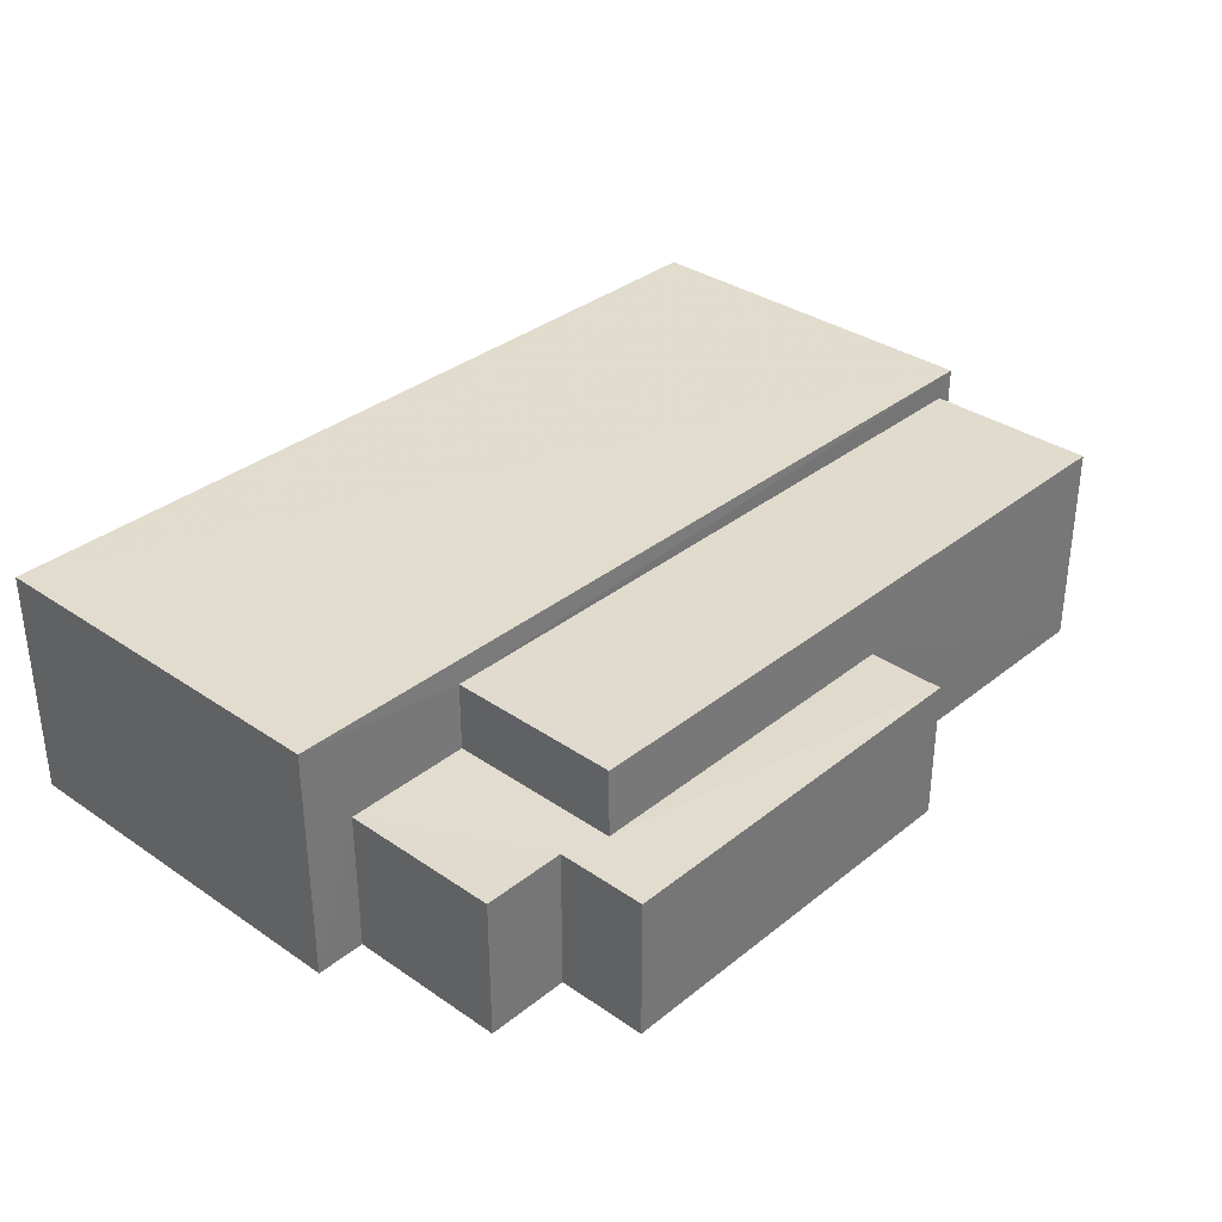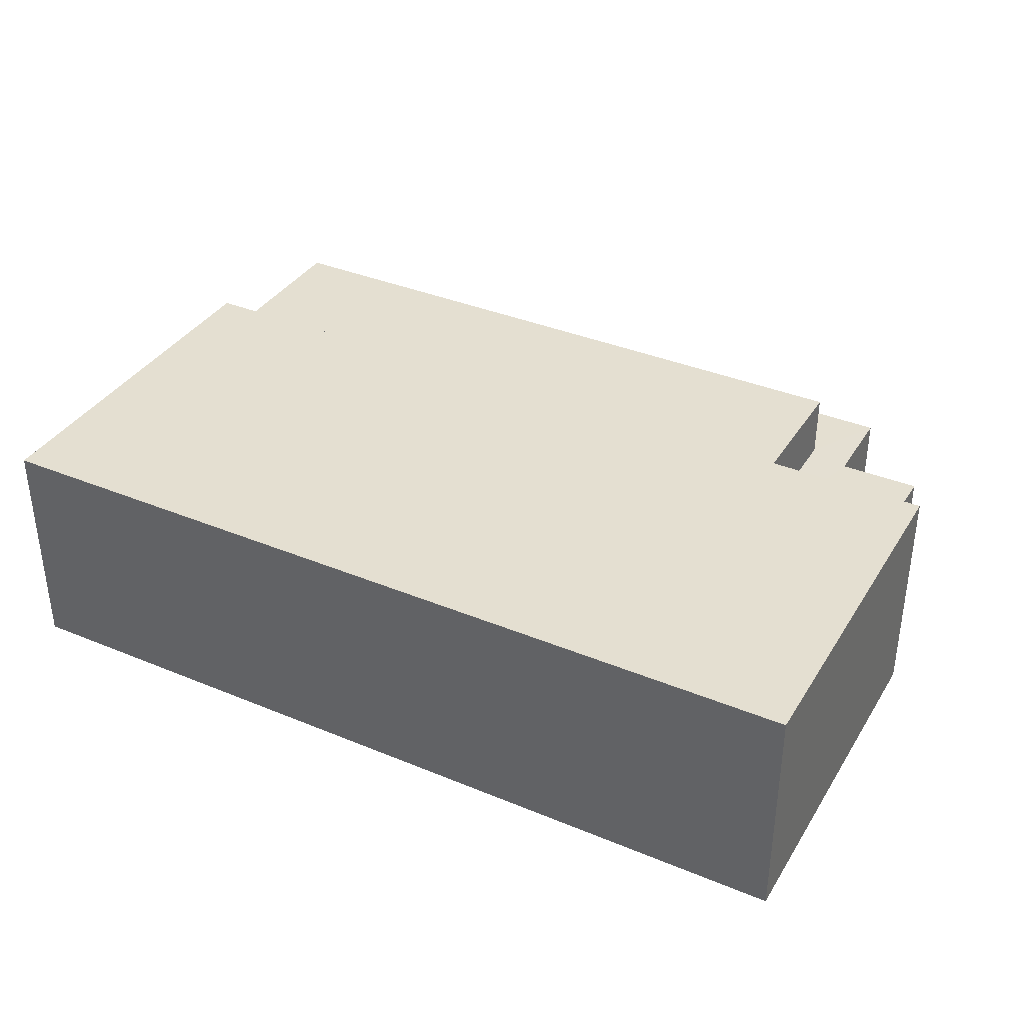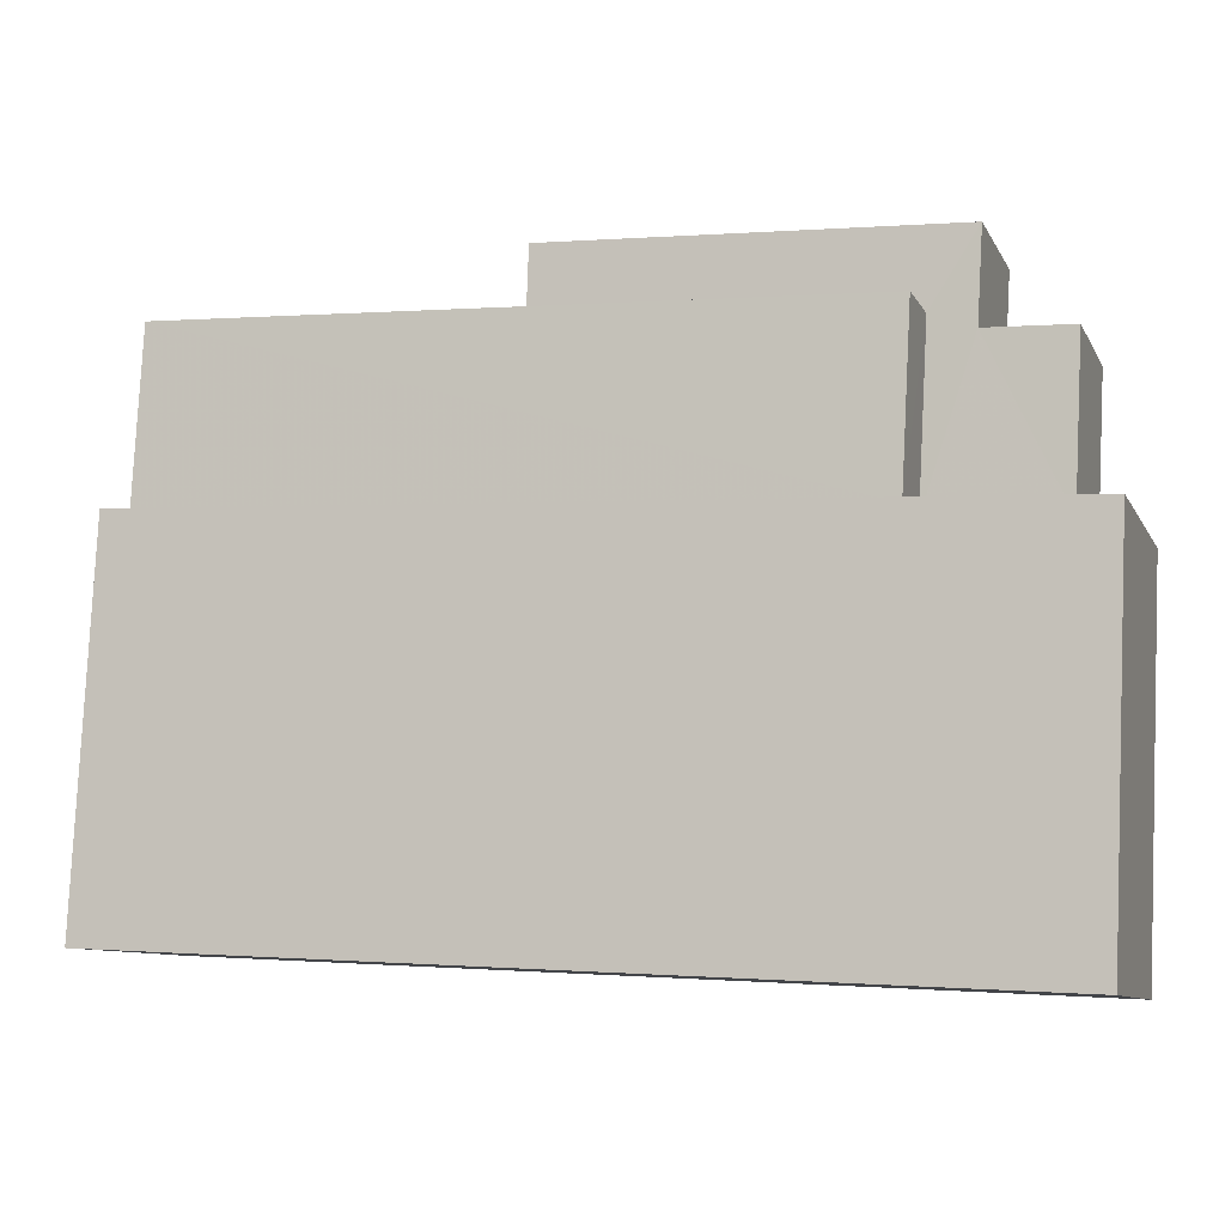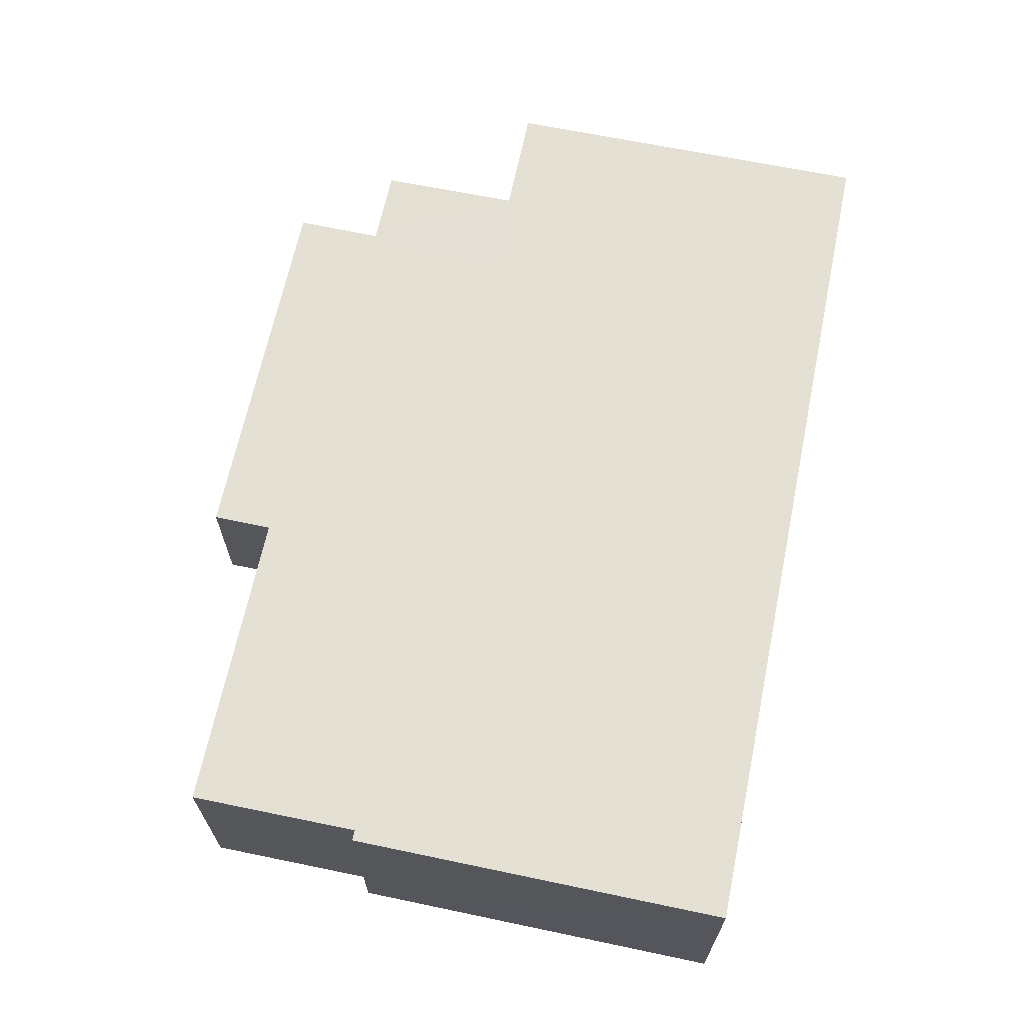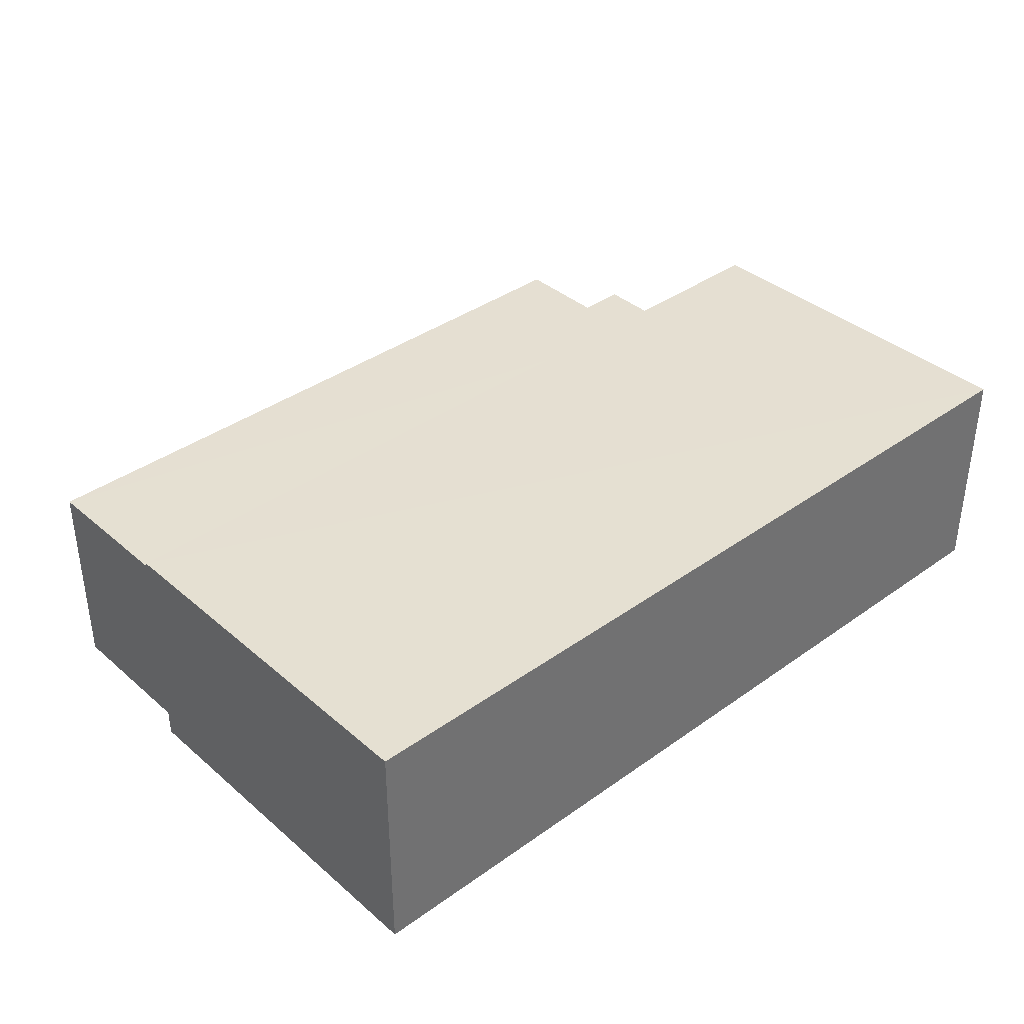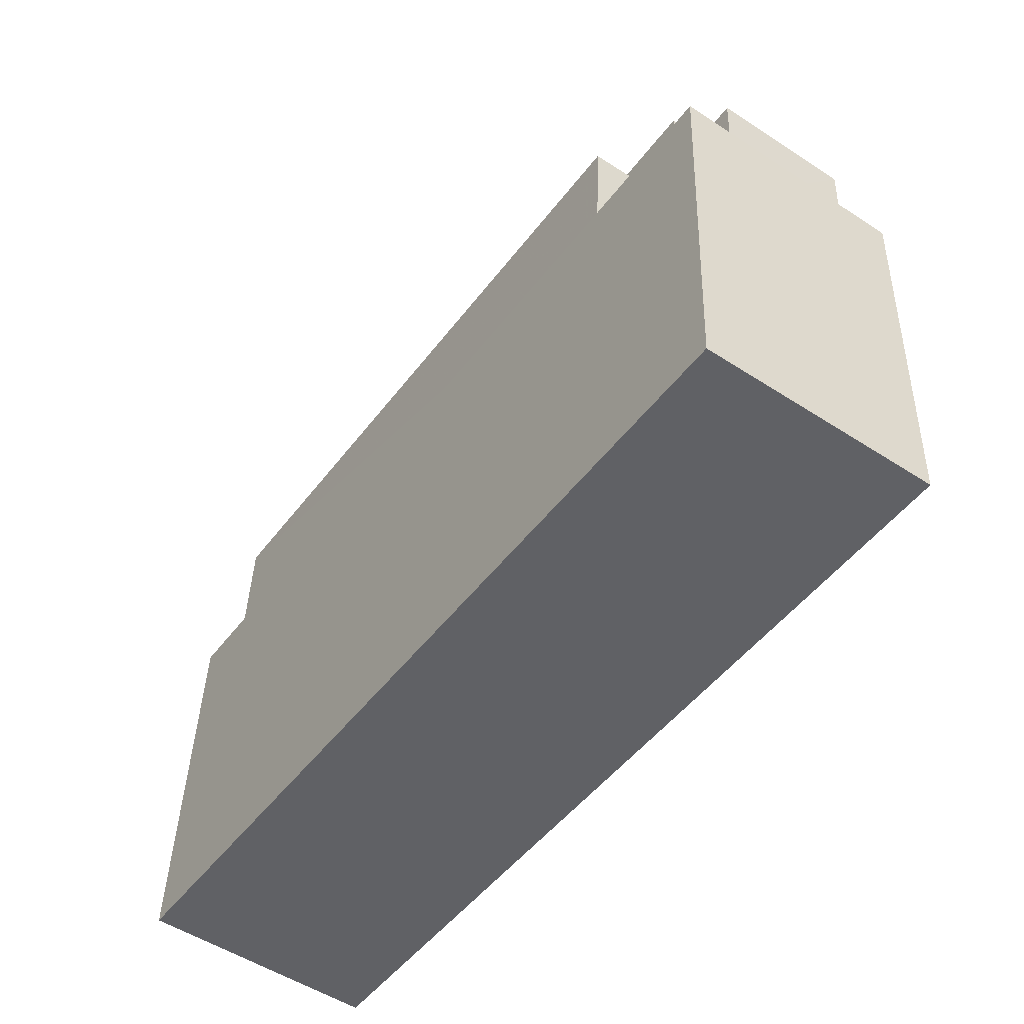
<metadata>
{"format":"obj","ext":"obj","renderer":"f3d","projection":"perspective","resolution":1024,"background":"white","views":[{"elev":33.9,"azim":129.9,"up":"+Z"},{"elev":36.7,"azim":25.4,"up":"+Z"},{"elev":-9.4,"azim":17.8,"up":"+Y"},{"elev":66.1,"azim":-81.1,"up":"+Z"},{"elev":37.5,"azim":-45.4,"up":"+Z"},{"elev":-52.0,"azim":54.8,"up":"+Y"}]}
</metadata>
<code>
v -3.74e+05 -1.055e+05 19.52
v -3.74e+05 -1.055e+05 19.52
v -3.74e+05 -1.055e+05 19.52
v -3.74e+05 -1.055e+05 19.52
v -3.74e+05 -1.055e+05 19.53
v -3.74e+05 -1.055e+05 19.52
v -3.74e+05 -1.055e+05 19.52
v -3.74e+05 -1.055e+05 19.52
v -3.74e+05 -1.055e+05 19.52
v -3.74e+05 -1.055e+05 19.52
v -3.74e+05 -1.055e+05 19.52
v -3.74e+05 -1.055e+05 19.52
v -3.74e+05 -1.055e+05 24.86
v -3.74e+05 -1.055e+05 24.86
v -3.74e+05 -1.055e+05 24.86
v -3.74e+05 -1.055e+05 24.87
v -3.74e+05 -1.055e+05 24.27
v -3.74e+05 -1.055e+05 24.26
v -3.74e+05 -1.055e+05 24.27
v -3.74e+05 -1.055e+05 24.27
v -3.74e+05 -1.055e+05 22.73
v -3.74e+05 -1.055e+05 22.73
v -3.74e+05 -1.055e+05 22.73
v -3.74e+05 -1.055e+05 22.73
v -3.74e+05 -1.055e+05 22.73
v -3.74e+05 -1.055e+05 22.73
v -3.74e+05 -1.055e+05 22.73
v -3.74e+05 -1.055e+05 22.73
f 1 2 3
f 4 1 5
f 6 7 3
f 3 8 5
f 9 8 10
f 11 12 10
f 7 11 3
f 3 5 1
f 3 10 8
f 3 11 10
f 13 14 15
f 13 16 14
f 17 18 19
f 20 17 19
f 21 22 23
f 21 24 22
f 23 22 25
f 26 27 25
f 26 25 28
f 25 22 28
f 16 5 8
f 14 16 8
f 20 19 2
f 1 20 2
f 14 8 9
f 15 14 9
f 22 18 17
f 28 22 17
f 21 7 6
f 21 23 7
f 24 21 6
f 3 24 6
f 25 11 7
f 23 25 7
f 25 12 11
f 25 27 12
f 26 12 27
f 26 10 12
f 26 9 10
f 9 26 15
f 1 4 20
f 13 15 17
f 4 13 20
f 17 26 28
f 13 17 20
f 15 26 17
f 16 4 5
f 16 13 4
f 3 2 24
f 2 19 24
f 24 18 22
f 24 19 18

</code>
